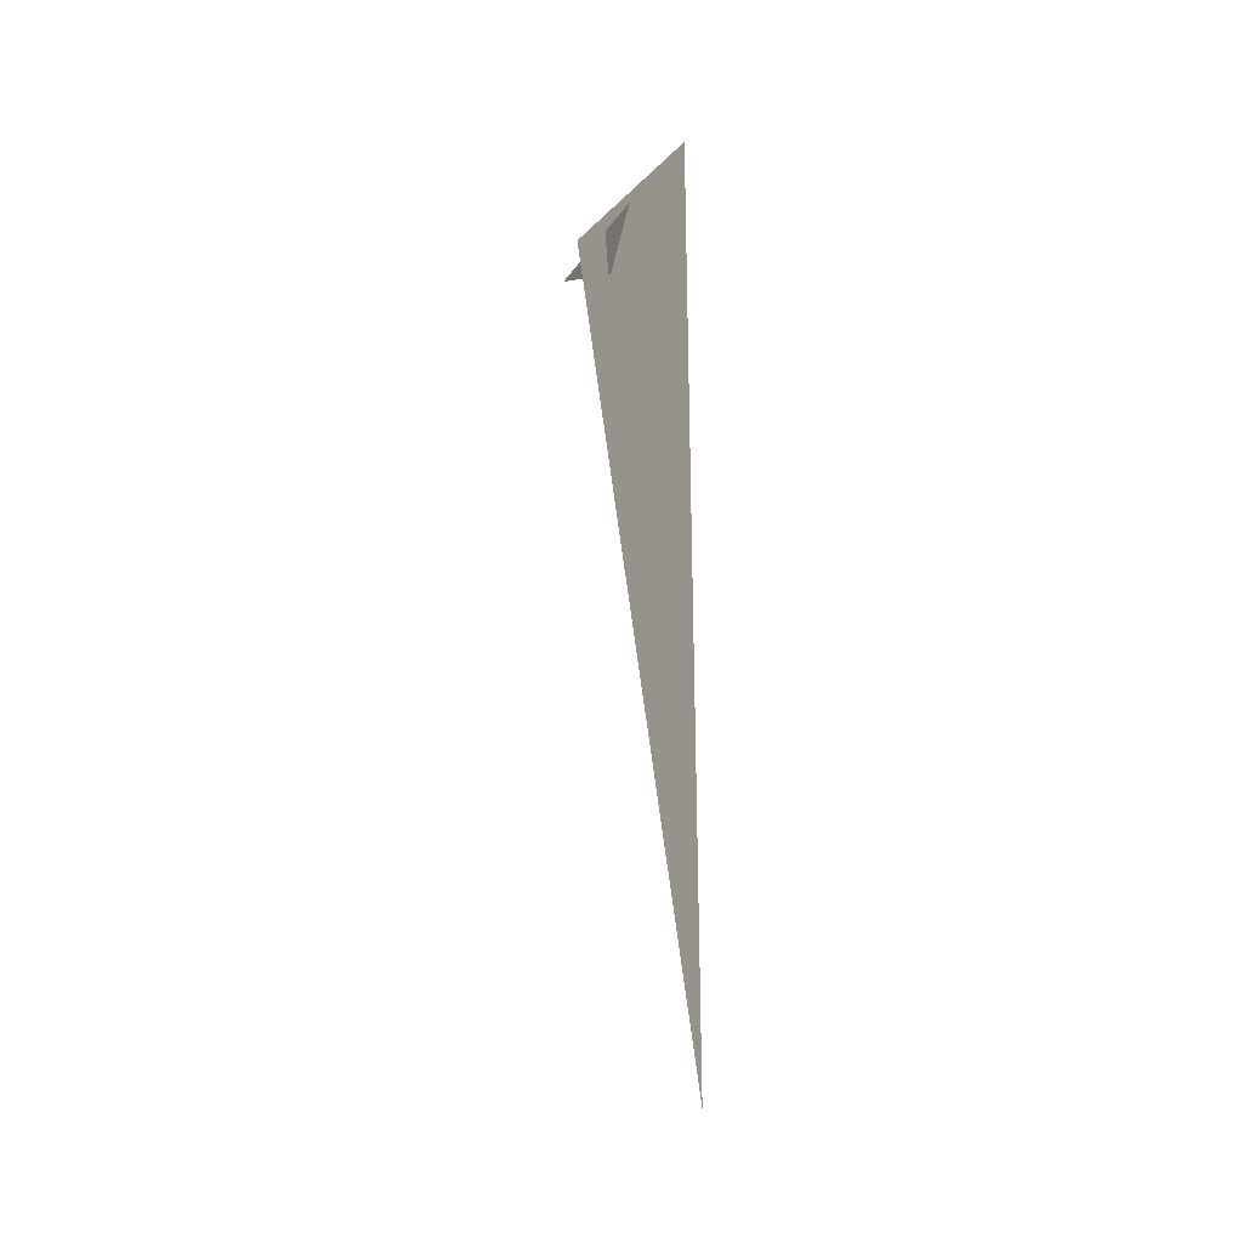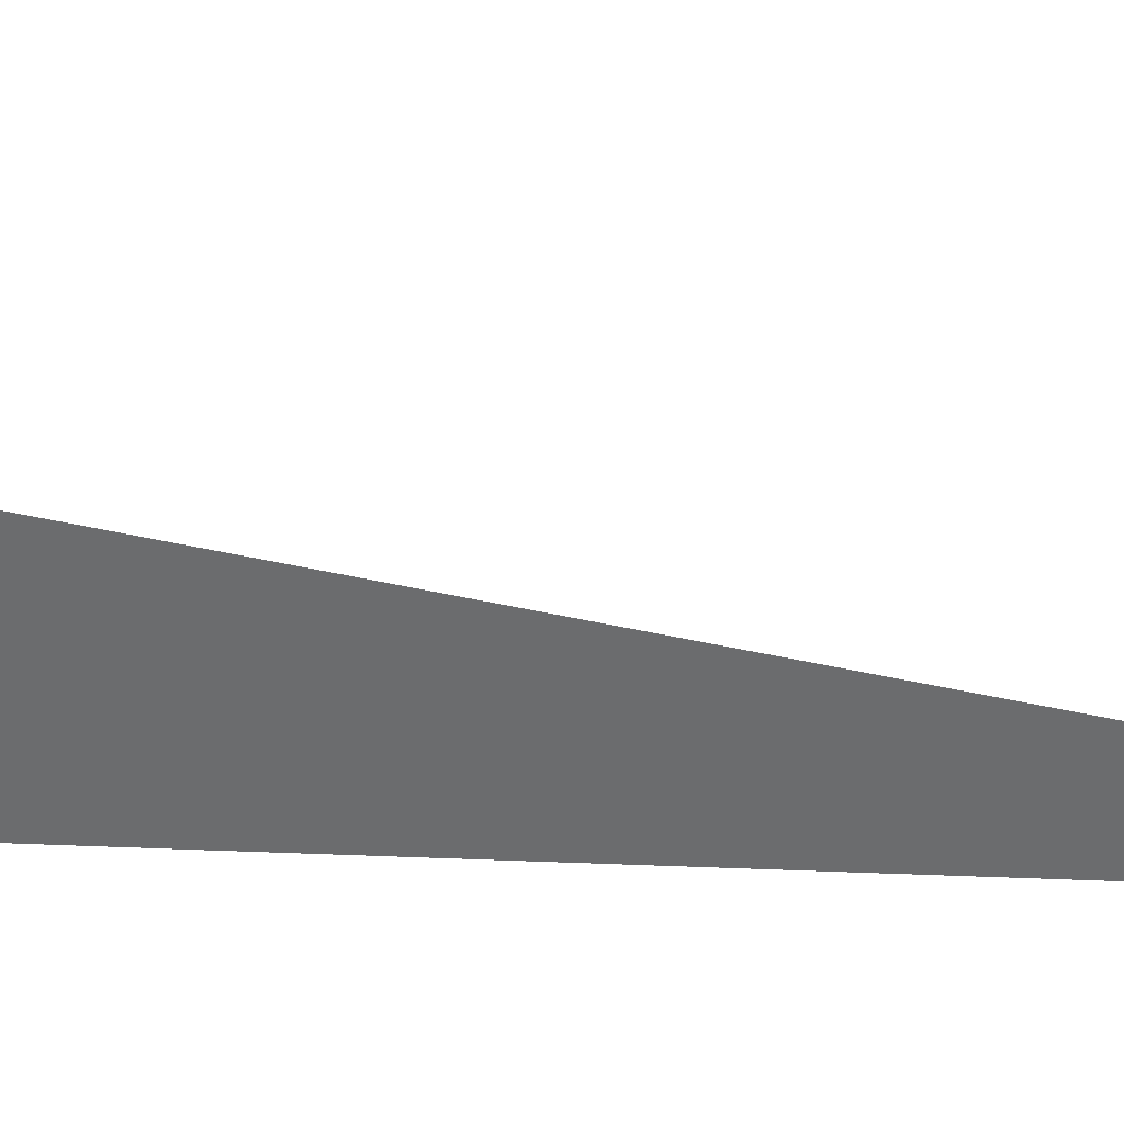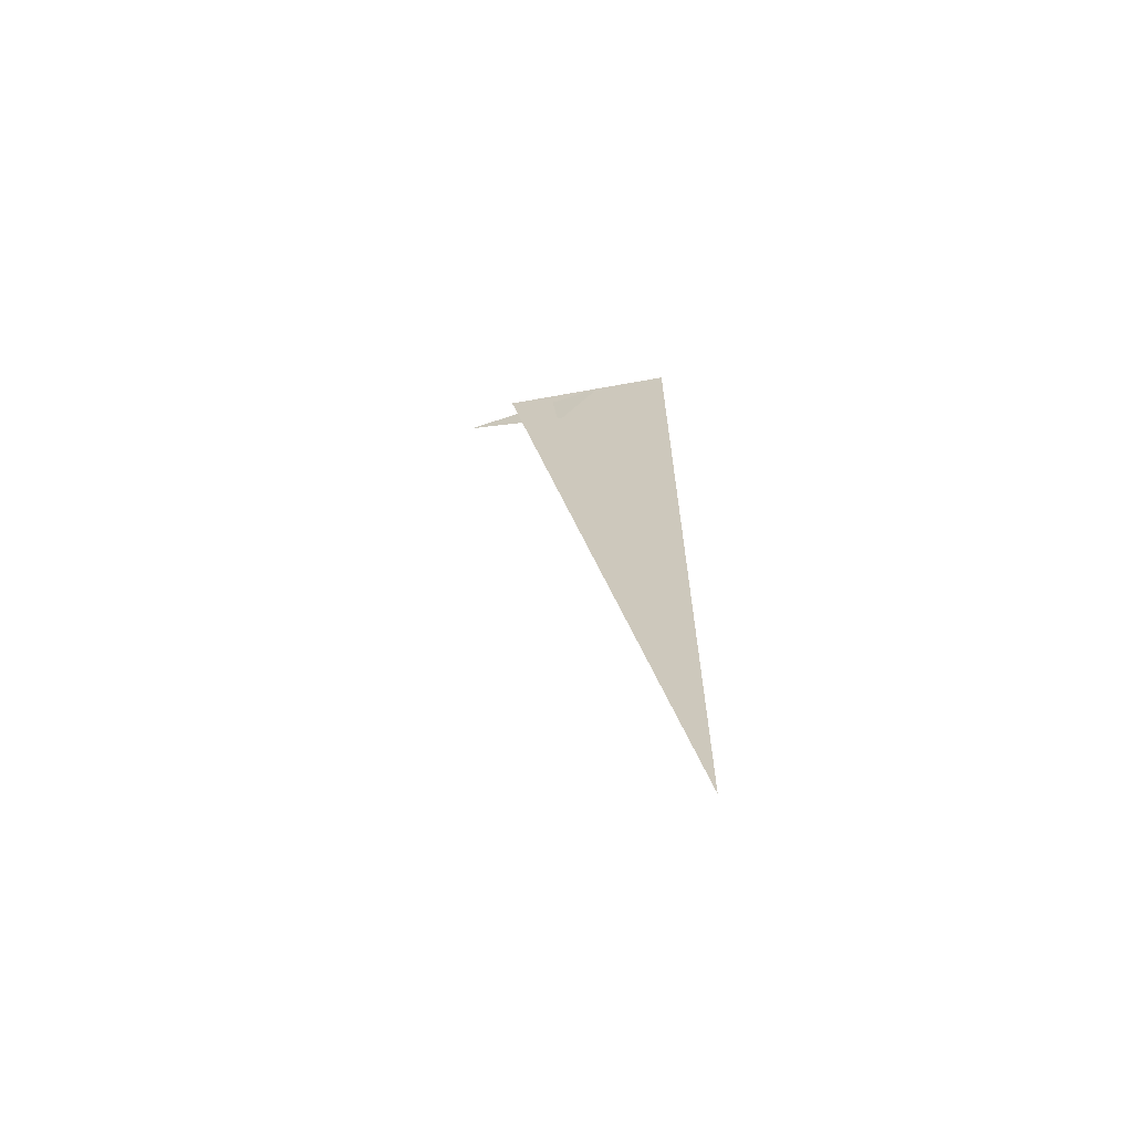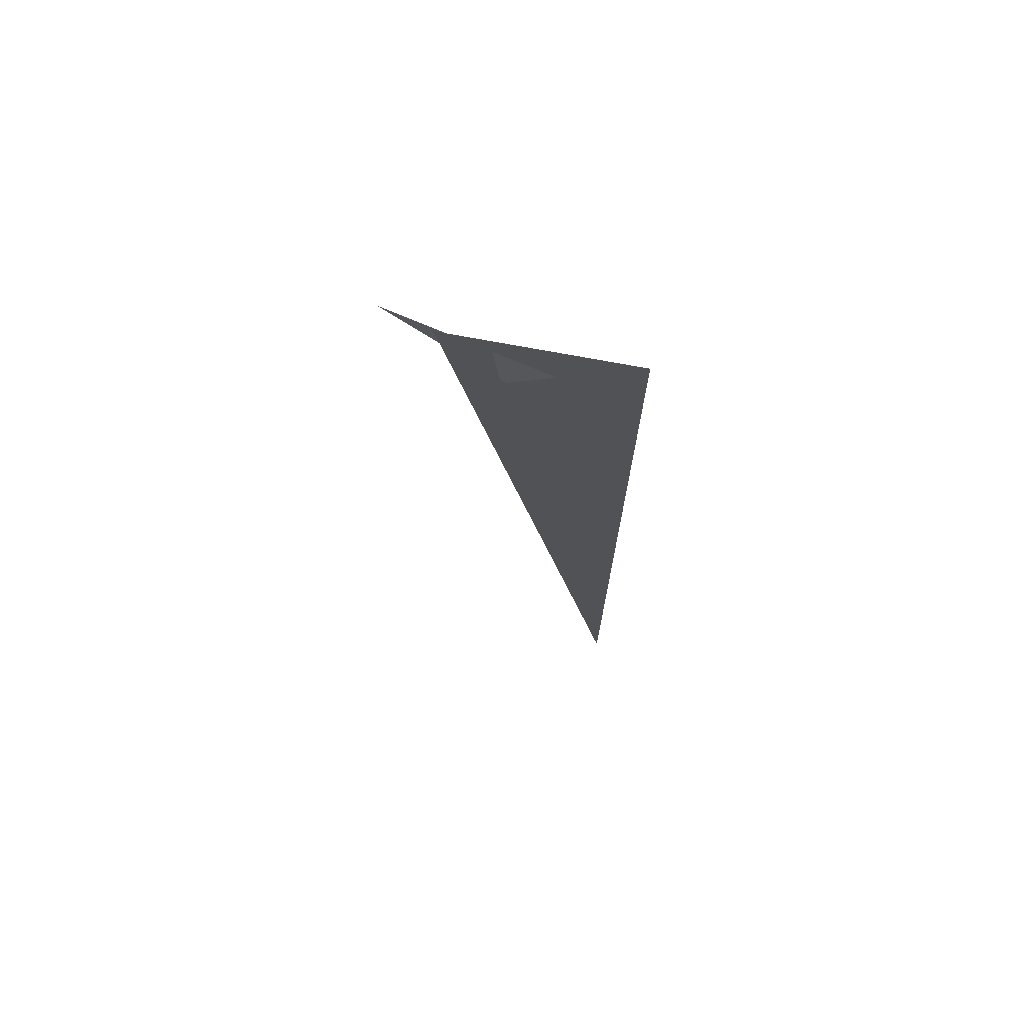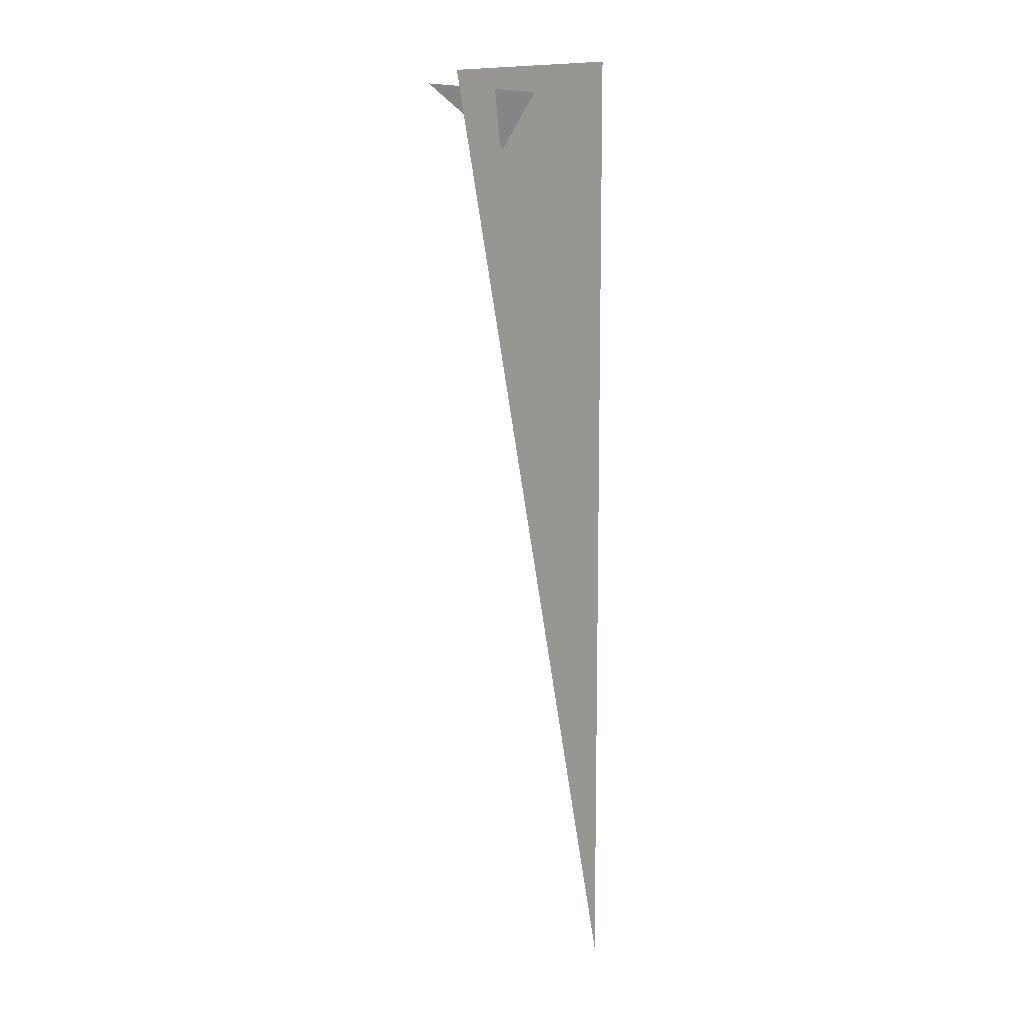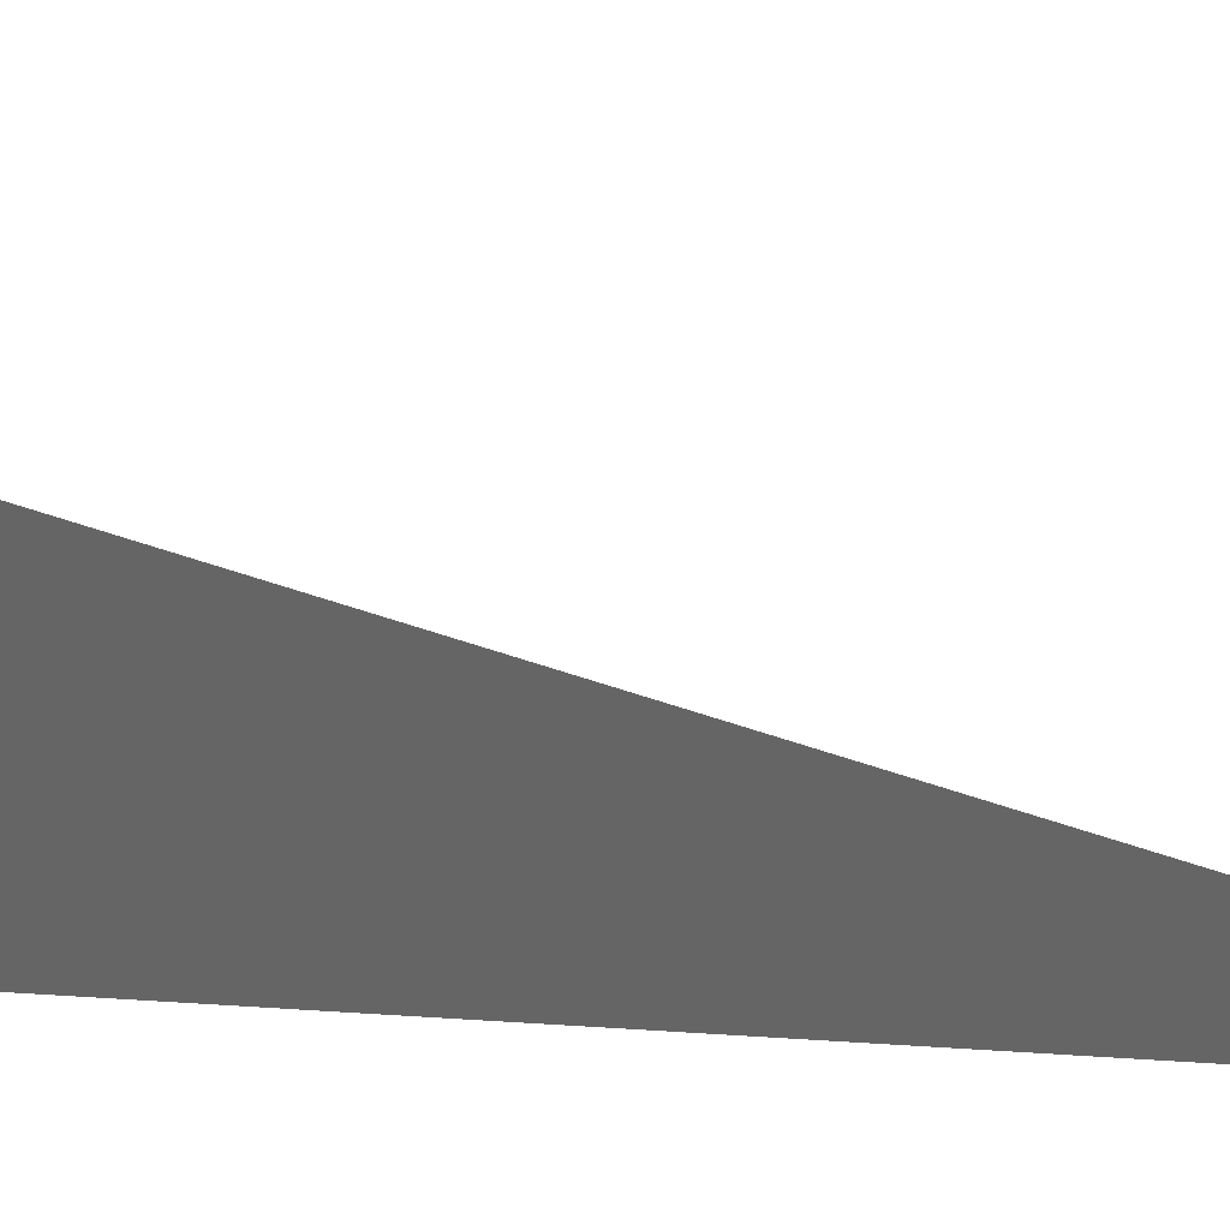
<metadata>
{"format":"obj","ext":"obj","renderer":"f3d","projection":"perspective","resolution":1024,"background":"white","views":[{"elev":-28.5,"azim":-50.4,"up":"+Z"},{"elev":20.8,"azim":94.9,"up":"+Y"},{"elev":-64.9,"azim":-94.6,"up":"+Z"},{"elev":71.7,"azim":-94.3,"up":"+Z"},{"elev":10.1,"azim":-69.5,"up":"+Z"},{"elev":-1.1,"azim":146.7,"up":"+Y"}]}
</metadata>
<code>
v -1.342 7.261 3.233
v -1.094 7.782 3.292
v -1.266 7.411 3.038
v -1.374 6.994 3.33
v -1.207 7.619 3.33
v -1.374 6.994 0
f 1 2 3
f 4 5 6

</code>
